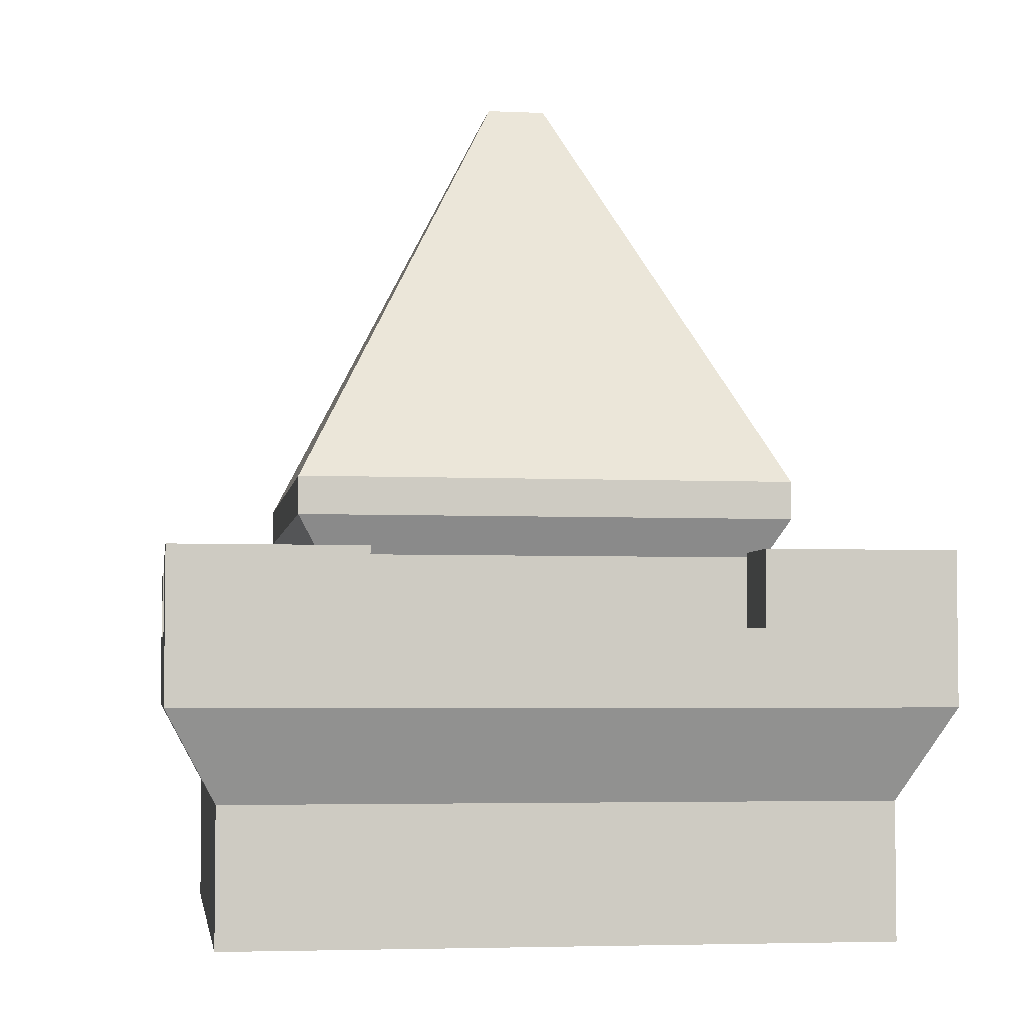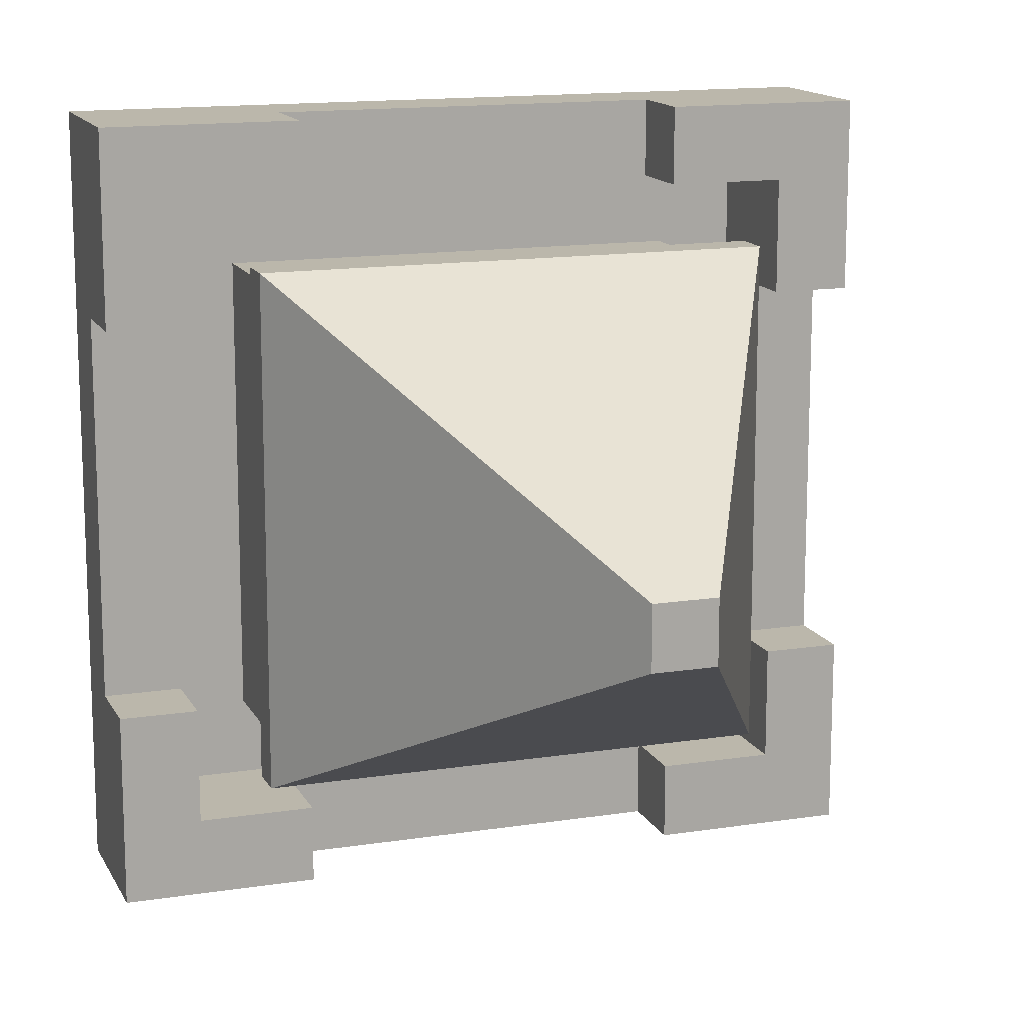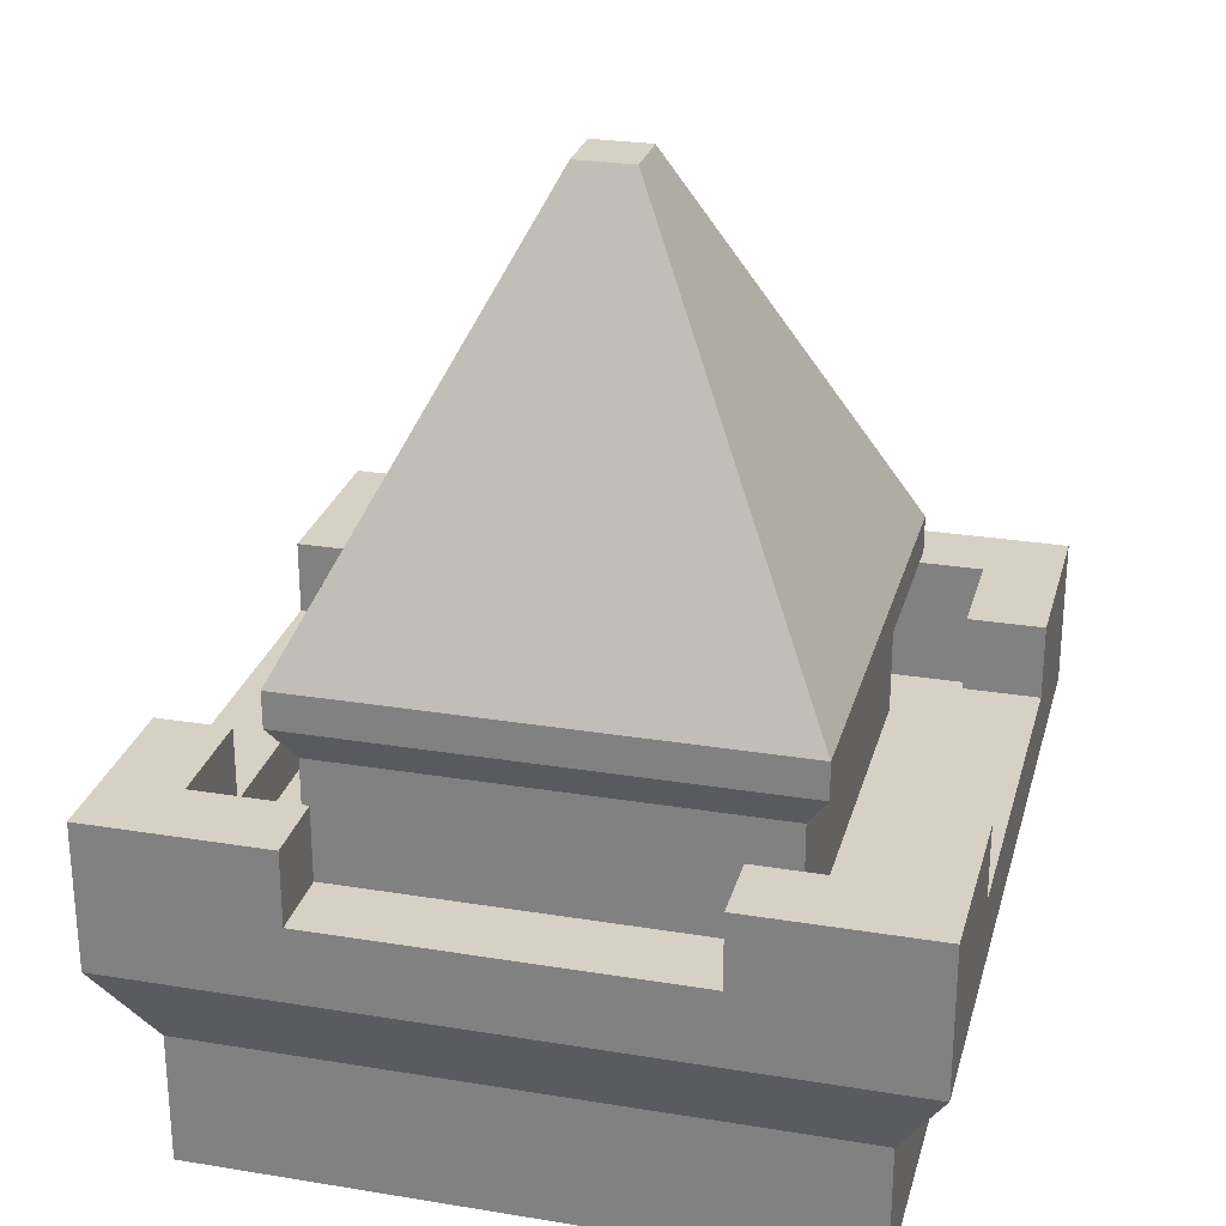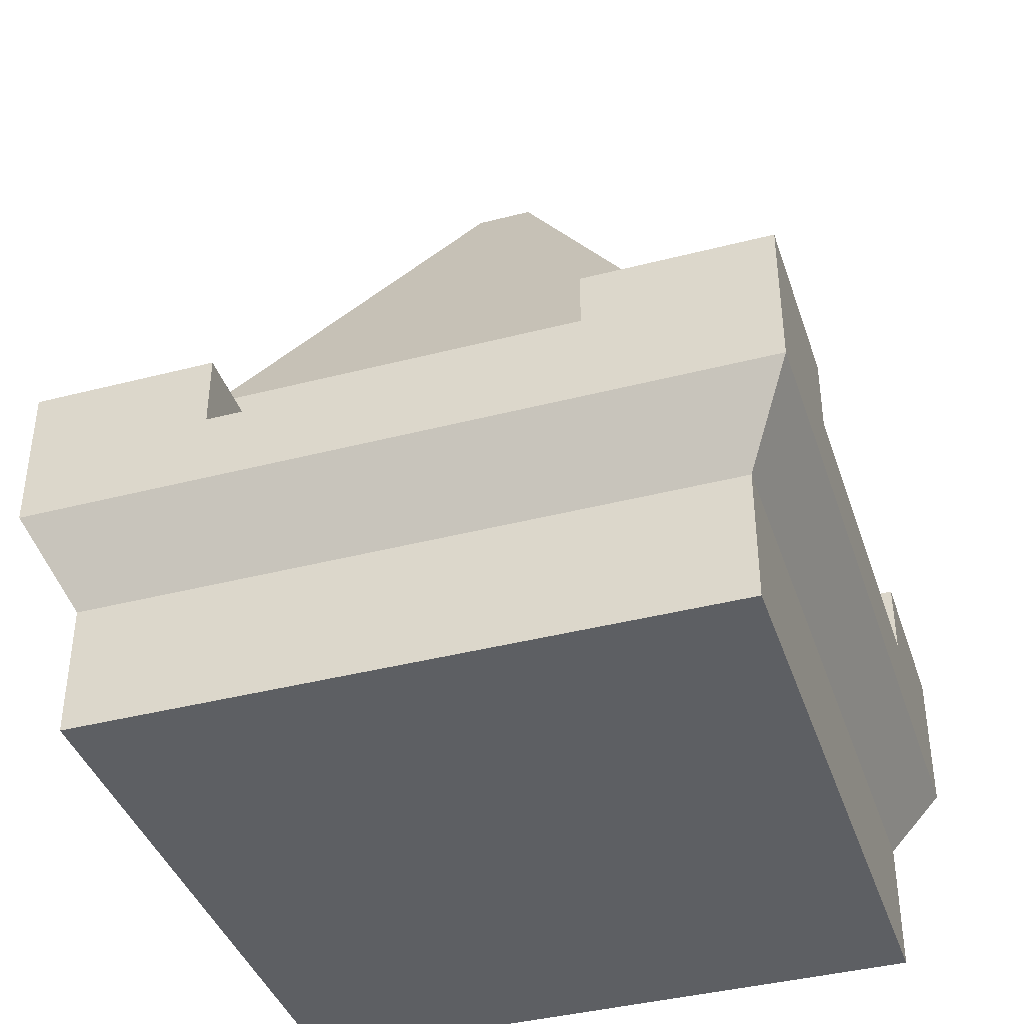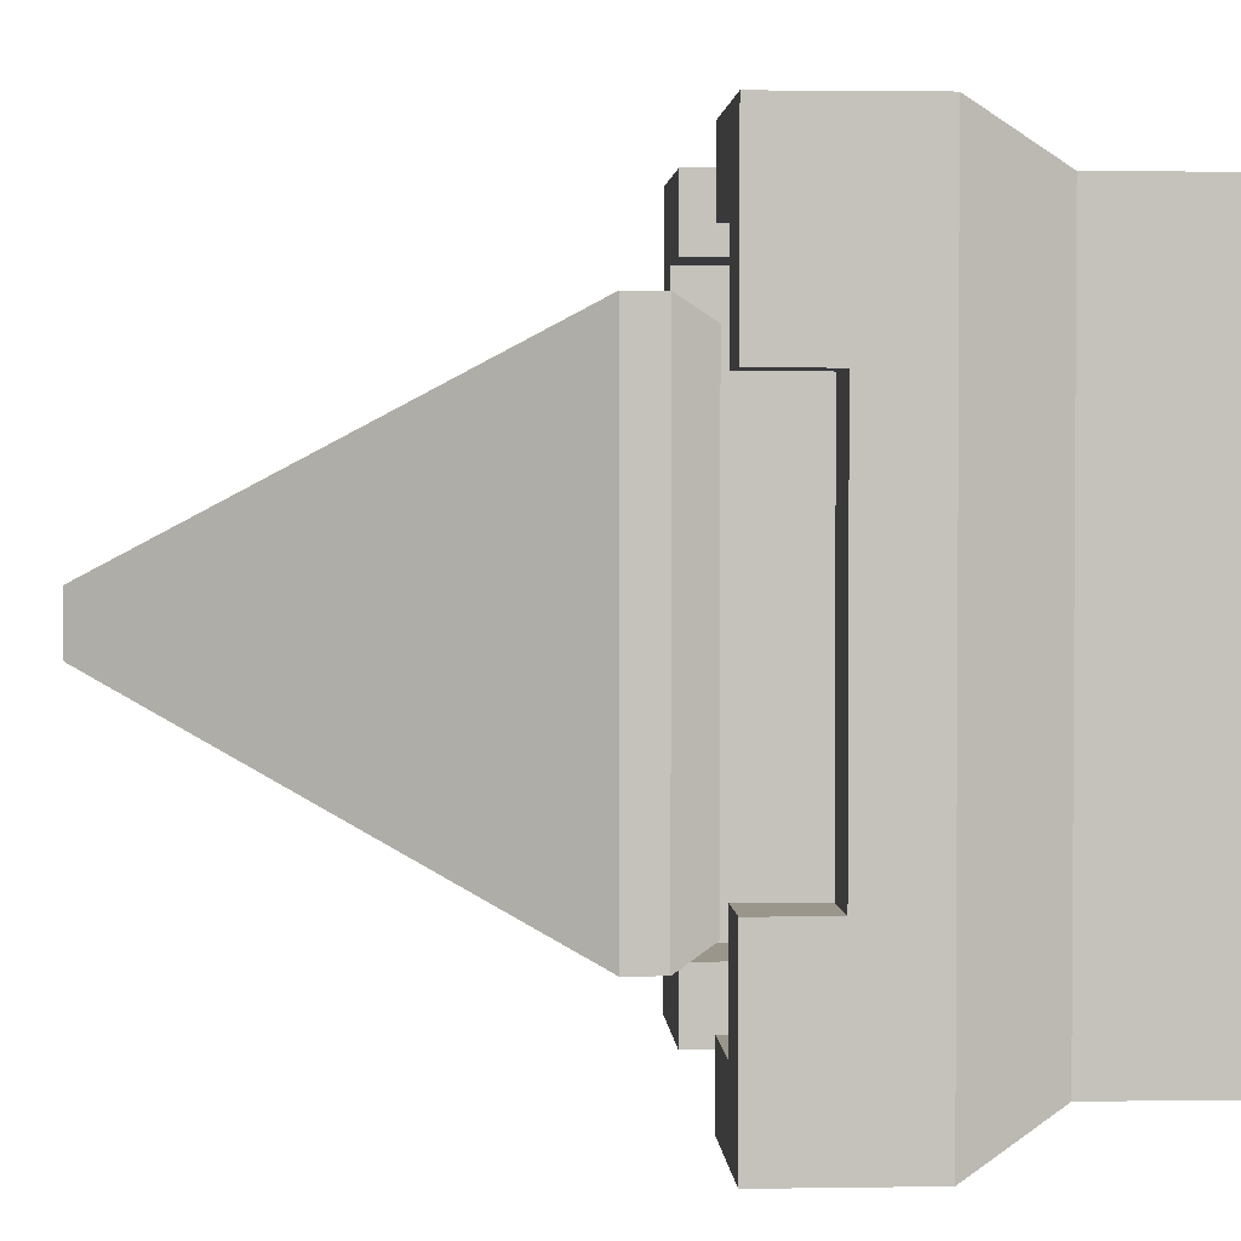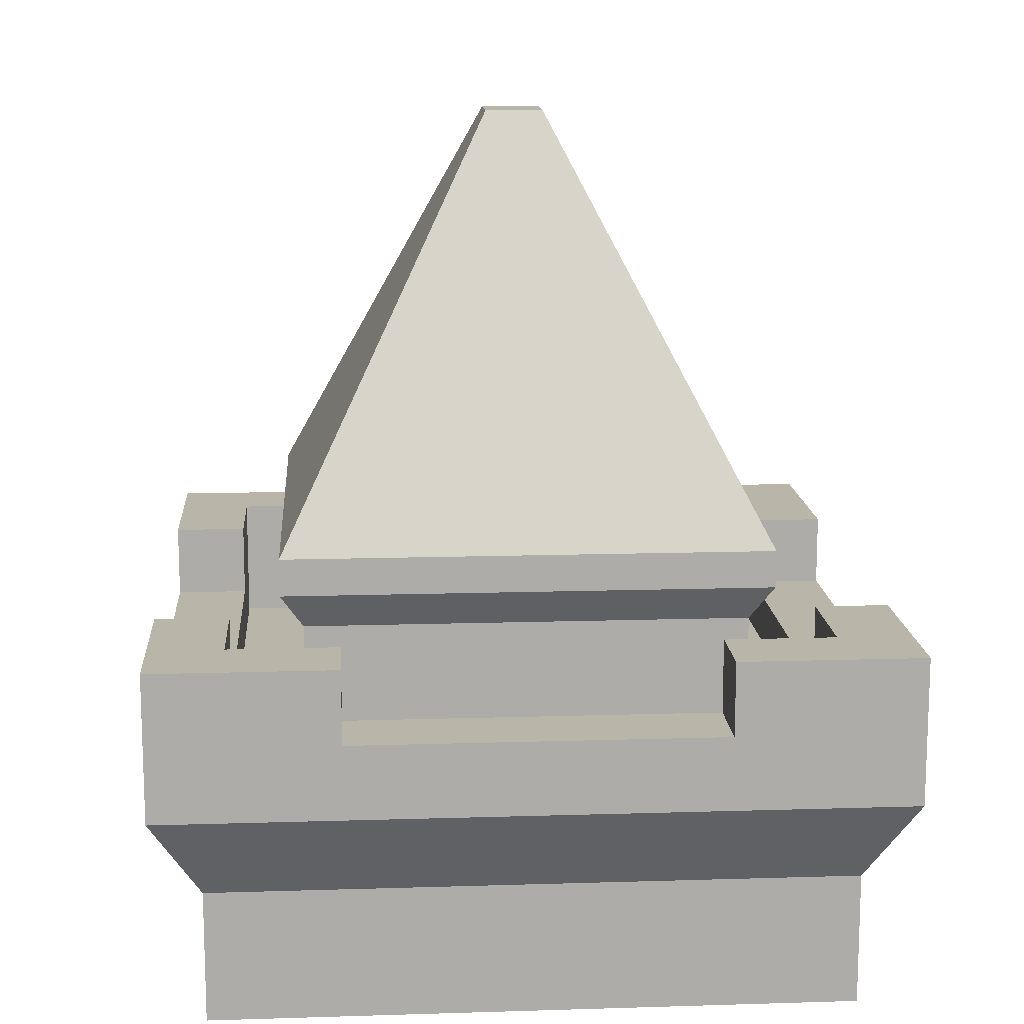
<metadata>
{"format":"obj","ext":"obj","renderer":"f3d","projection":"perspective","resolution":1024,"background":"white","views":[{"elev":-4.2,"azim":-8.4,"up":"+Y"},{"elev":14.2,"azim":161.0,"up":"+Z"},{"elev":26.6,"azim":-165.6,"up":"+Y"},{"elev":-39.9,"azim":-162.2,"up":"+Y"},{"elev":2.4,"azim":-93.2,"up":"+Z"},{"elev":13.5,"azim":-4.0,"up":"+Y"}]}
</metadata>
<code>
o towerSquare_roofB
v 4 4 4
v 2 2.4 4
v 4 2.4 4
v 2 3.2 4
v 2 4 4
v 3.48 1.44 3.48
v -3.48 0.72 3.48
v 3.48 0.72 3.48
v -3.48 1.44 3.48
v 4 2.4 -2
v 3.48 1.44 -3.48
v 4 2.4 -4
v 4 2.4 2
v -3.48 1.44 -3.48
v -4 2.4 -2
v -4 2.4 -4
v -4 2.4 2
v -4 2.4 4
v 4 4 -2
v 4 4 -4
v 4 3.2 -2
v -3.48 0.72 -3.48
v 3.48 0.72 -3.48
v -2 2.4 -4
v 2 2.4 -4
v -4 4 -4
v -2 3.2 -4
v -2 4 -4
v -2 2.4 4
v -4 3.2 2
v -4 4 2
v -4 4 4
v -3.196 4 3.196
v -3.196 4 2
v -2 4 4
v -2 4 3.196
v 3.196 4 2
v 4 4 2
v 3.196 4 3.196
v 2 4 3.196
v 3.196 4 -3.196
v 2 4 -4
v 2 4 -3.196
v 3.196 4 -2
v -2 4 -3.196
v -3.196 4 -3.196
v -3.196 4 -2
v -4 4 -2
v 3.196 3.2 -2
v 4 3.2 2
v 3.196 3.2 2
v -2 3.2 3.196
v -2 3.2 4
v 2 3.2 3.196
v -3.196 3.2 2
v -4 3.2 -2
v -3.196 3.2 -2
v 2 3.2 -3.196
v 2 3.2 -4
v -2 3.2 -3.196
v 3.196 2.64 3.196
v 3.196 2.64 2
v 2 2.64 -3.196
v 3.196 2.64 -3.196
v -3.196 2.64 -3.196
v -3.196 2.64 -2
v -2 2.64 3.196
v -3.196 2.64 3.196
v -3.196 2.64 2
v 2 2.64 3.196
v 3.196 2.64 -2
v -2 2.64 -3.196
v -2.633 4.4 -2.633
v 2.394 4 -2.394
v -2.394 4 -2.394
v 2.633 4.4 -2.633
v 2.633 4.4 2.633
v 2.394 4 2.394
v -2.633 4.4 2.633
v -2.394 4 2.394
v 2.633 4.8 2.633
v -2.633 4.8 2.633
v 2.633 4.8 -2.633
v -2.633 4.8 -2.633
v -0.316 9.28 -0.316
v 0.316 9.28 0.316
v 0.316 9.28 -0.316
v -0.316 9.28 0.316
v -3.48 -0 3.48
v 3.48 0 -3.48
v 3.48 -0 3.48
v -3.48 0 -3.48
v -2.394 2.64 2.394
v 2.394 2.64 2.394
v 2.394 2.64 -2.394
v -2.394 2.64 -2.394
f 1 2 3
f 2 1 4
f 4 1 5
f 6 7 8
f 7 6 9
f 10 11 12
f 11 10 6
f 6 10 13
f 6 13 3
f 14 15 16
f 15 14 9
f 15 9 17
f 17 9 18
f 19 12 20
f 12 19 10
f 10 19 21
f 7 14 22
f 14 7 9
f 14 23 22
f 23 14 11
f 16 11 14
f 11 16 12
f 12 16 24
f 12 24 25
f 26 24 16
f 24 26 27
f 27 26 28
f 3 9 6
f 9 3 18
f 18 3 2
f 18 2 29
f 6 23 11
f 23 6 8
f 18 30 17
f 30 18 31
f 31 18 32
f 31 33 34
f 32 33 31
f 35 33 32
f 33 35 36
f 37 1 38
f 1 37 39
f 1 39 5
f 5 39 40
f 20 41 19
f 41 20 42
f 41 42 43
f 44 19 41
f 26 45 28
f 45 26 46
f 46 26 47
f 47 26 48
f 19 49 21
f 49 19 44
f 37 50 51
f 50 37 38
f 35 52 36
f 52 35 53
f 4 40 54
f 40 4 5
f 31 55 30
f 55 31 34
f 47 56 57
f 56 47 48
f 58 42 59
f 42 58 43
f 45 27 28
f 27 45 60
f 61 51 62
f 51 61 37
f 37 61 39
f 41 63 64
f 63 41 58
f 58 41 43
f 47 65 46
f 65 47 66
f 66 47 57
f 33 67 68
f 67 33 52
f 52 33 36
f 53 18 29
f 18 53 32
f 32 53 35
f 33 55 34
f 55 33 69
f 69 33 68
f 1 50 38
f 50 1 13
f 13 1 3
f 54 61 70
f 61 54 39
f 39 54 40
f 71 41 64
f 41 71 44
f 44 71 49
f 59 12 25
f 12 59 20
f 20 59 42
f 60 65 72
f 65 60 46
f 46 60 45
f 15 26 16
f 26 15 48
f 48 15 56
f 73 74 75
f 74 73 76
f 77 74 76
f 74 77 78
f 75 79 73
f 79 75 80
f 77 80 78
f 80 77 79
f 81 79 77
f 79 81 82
f 81 76 83
f 76 81 77
f 84 76 73
f 76 84 83
f 79 84 73
f 84 79 82
f 85 86 87
f 86 85 88
f 87 81 83
f 81 87 86
f 86 82 81
f 82 86 88
f 85 83 84
f 83 85 87
f 82 85 84
f 85 82 88
f 89 90 91
f 90 89 92
f 89 22 92
f 22 89 7
f 8 89 91
f 89 8 7
f 8 90 23
f 90 8 91
f 22 90 92
f 90 22 23
f 56 55 57
f 55 56 30
f 52 4 54
f 4 52 53
f 49 50 21
f 50 49 51
f 27 58 59
f 58 27 60
f 17 56 15
f 56 17 30
f 52 70 67
f 70 52 54
f 4 29 2
f 29 4 53
f 62 49 71
f 49 62 51
f 58 72 63
f 72 58 60
f 50 10 21
f 10 50 13
f 55 66 57
f 66 55 69
f 27 25 24
f 25 27 59
f 78 93 94
f 93 78 80
f 78 95 74
f 95 78 94
f 75 95 96
f 95 75 74
f 93 75 96
f 75 93 80
f 63 71 64
f 71 63 95
f 71 95 62
f 62 95 61
f 95 63 96
f 96 63 72
f 96 72 65
f 96 65 93
f 93 65 66
f 94 61 95
f 61 94 70
f 70 94 93
f 70 93 67
f 67 93 68
f 68 93 69
f 69 93 66

</code>
